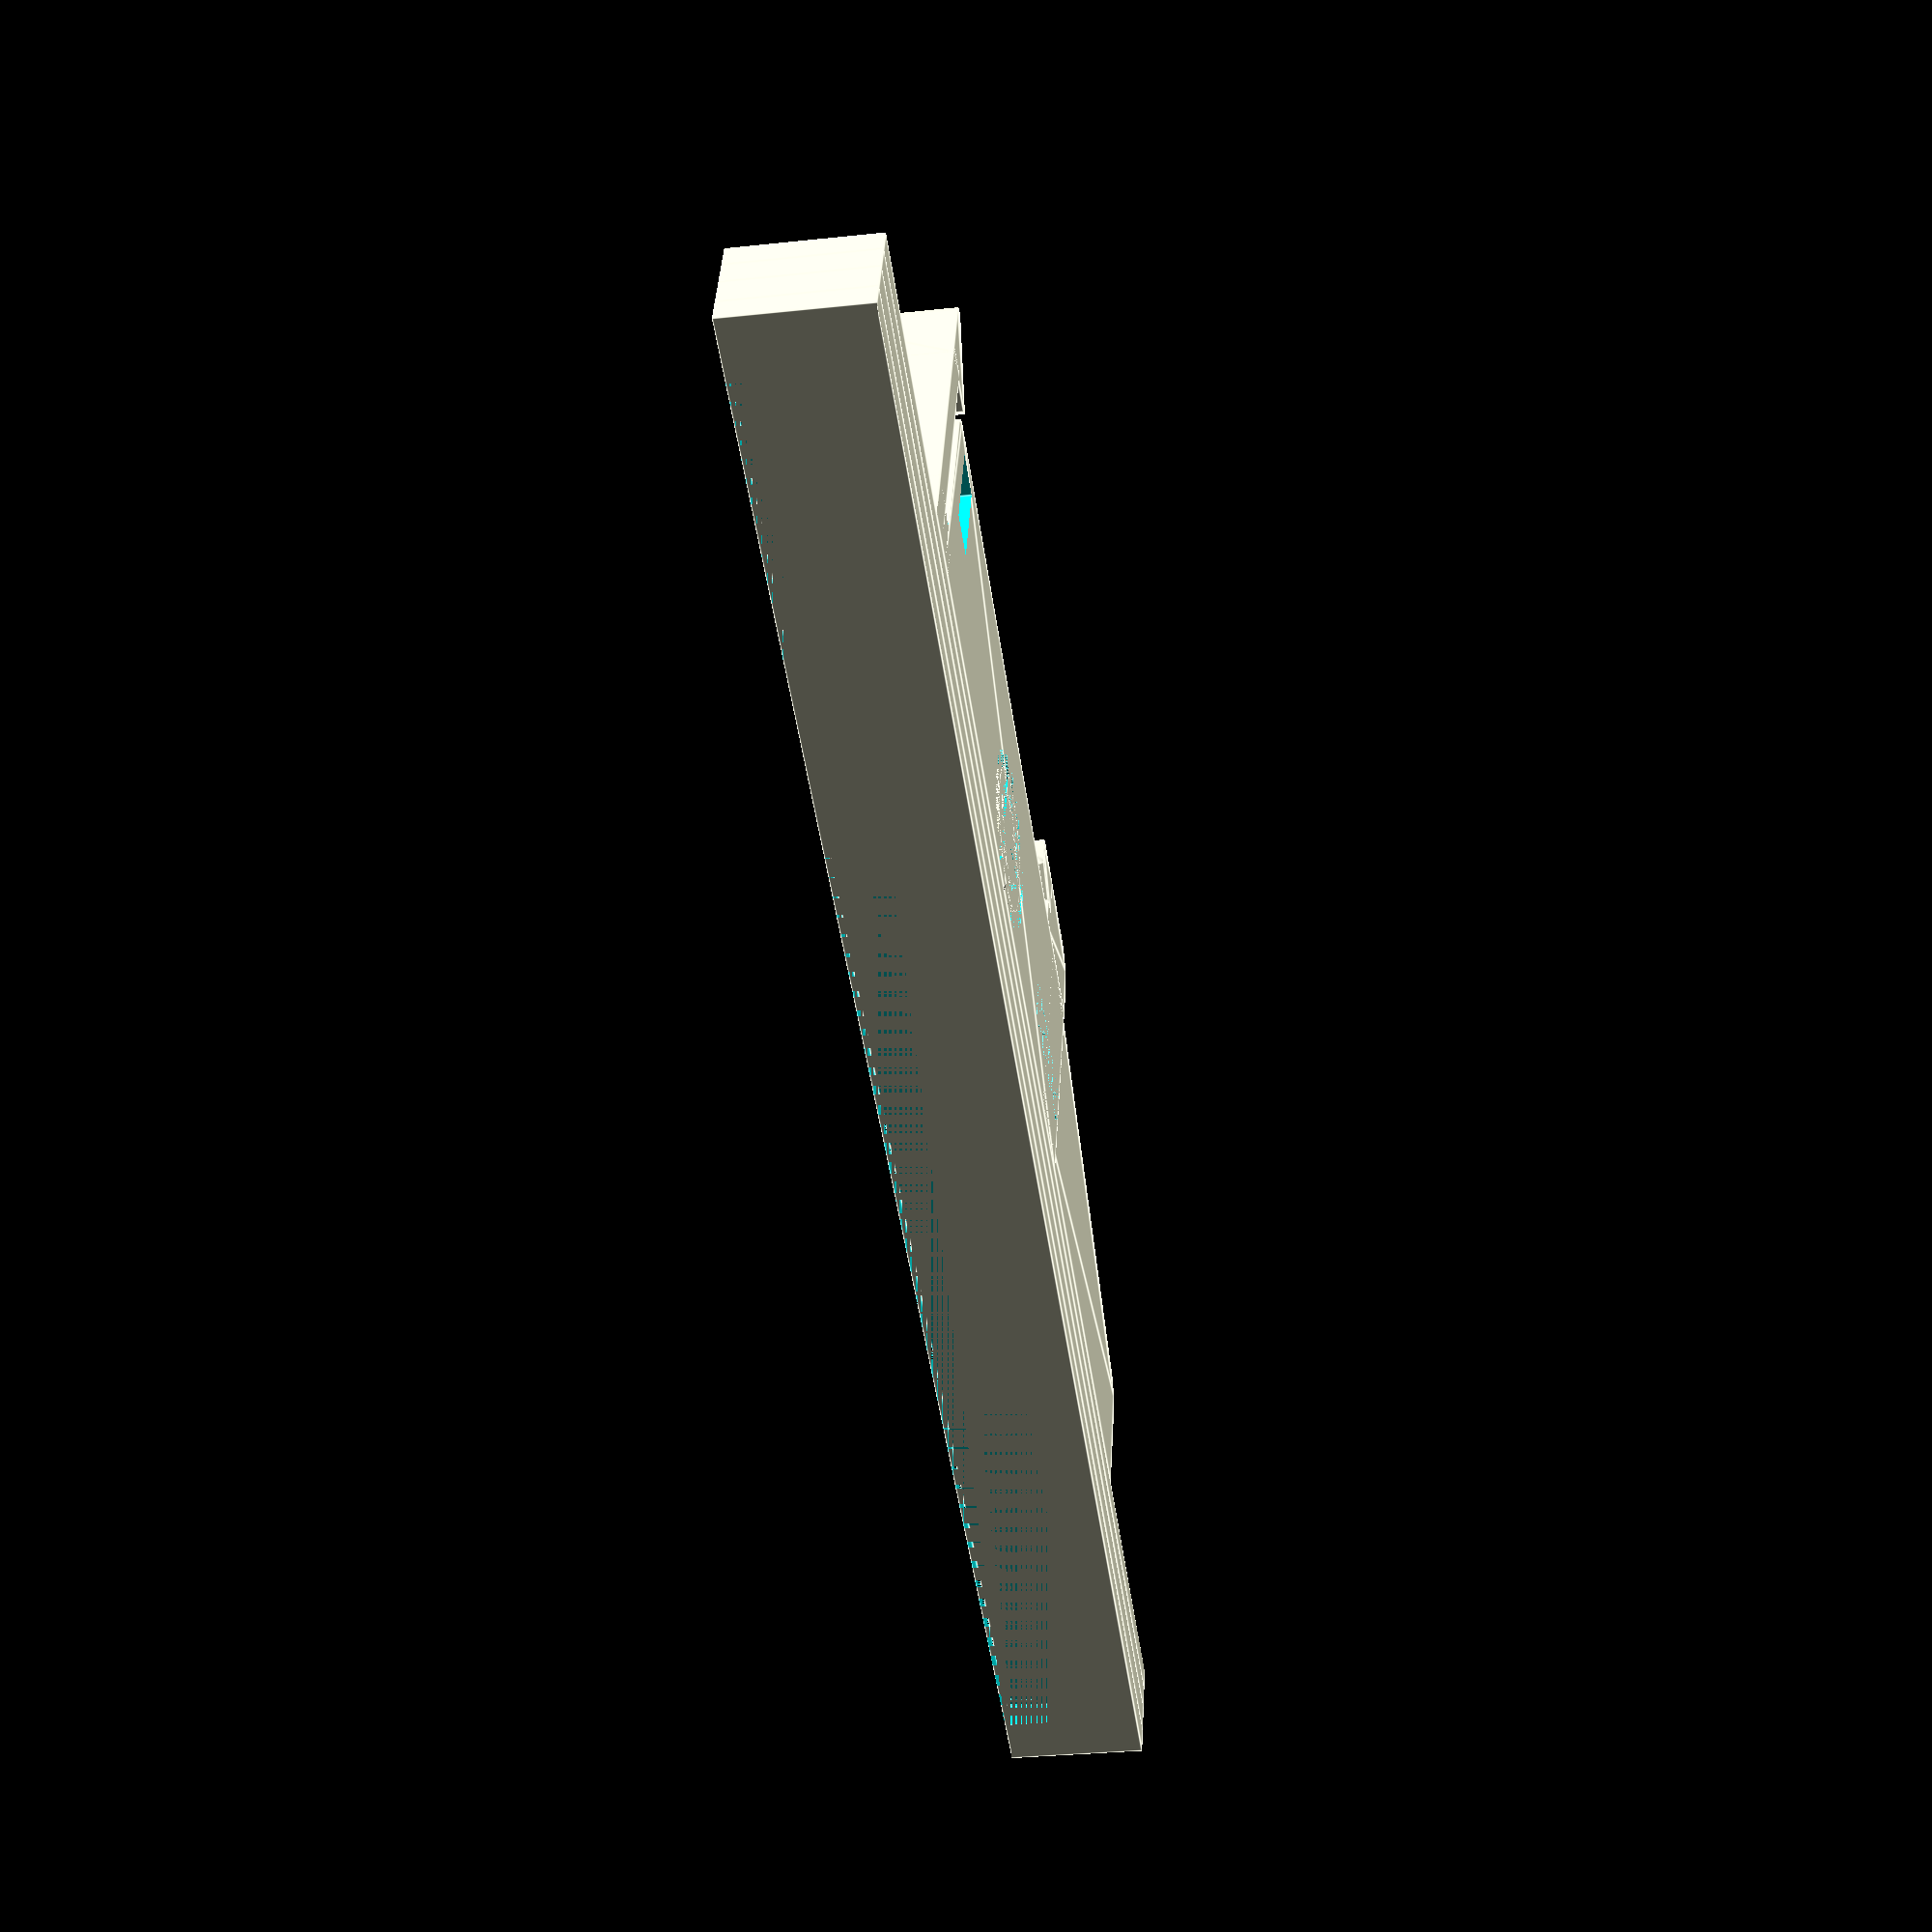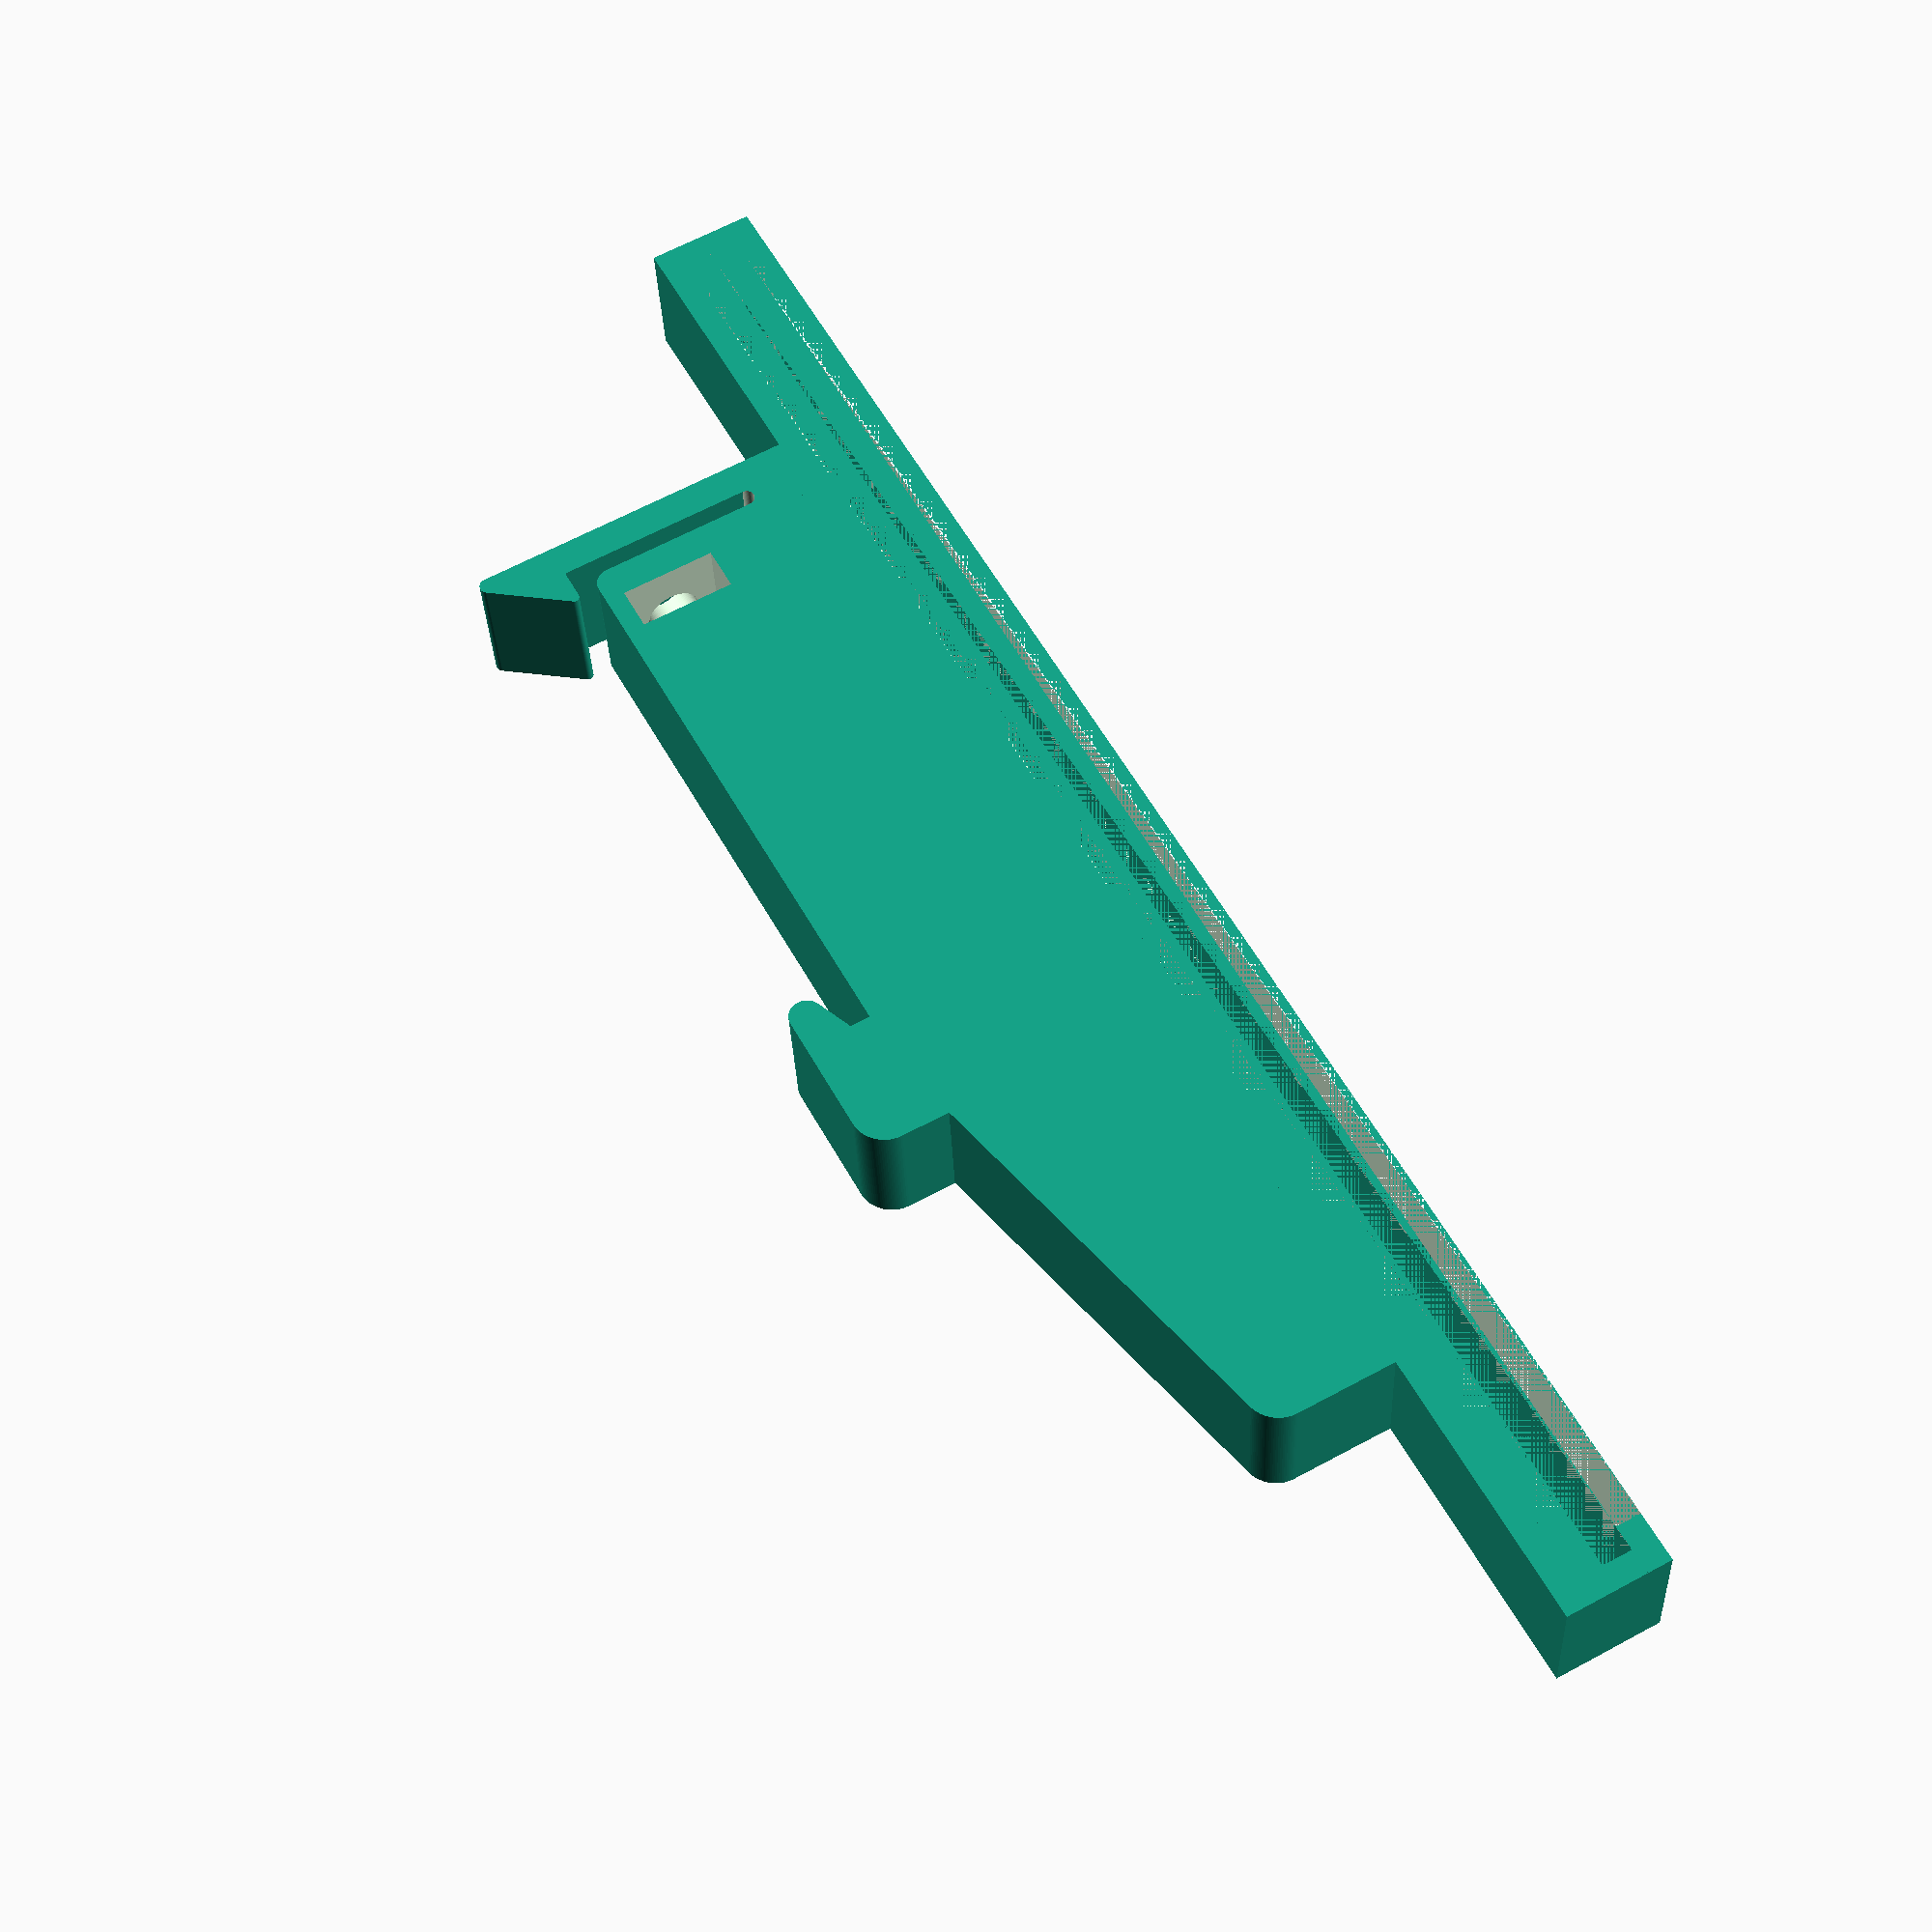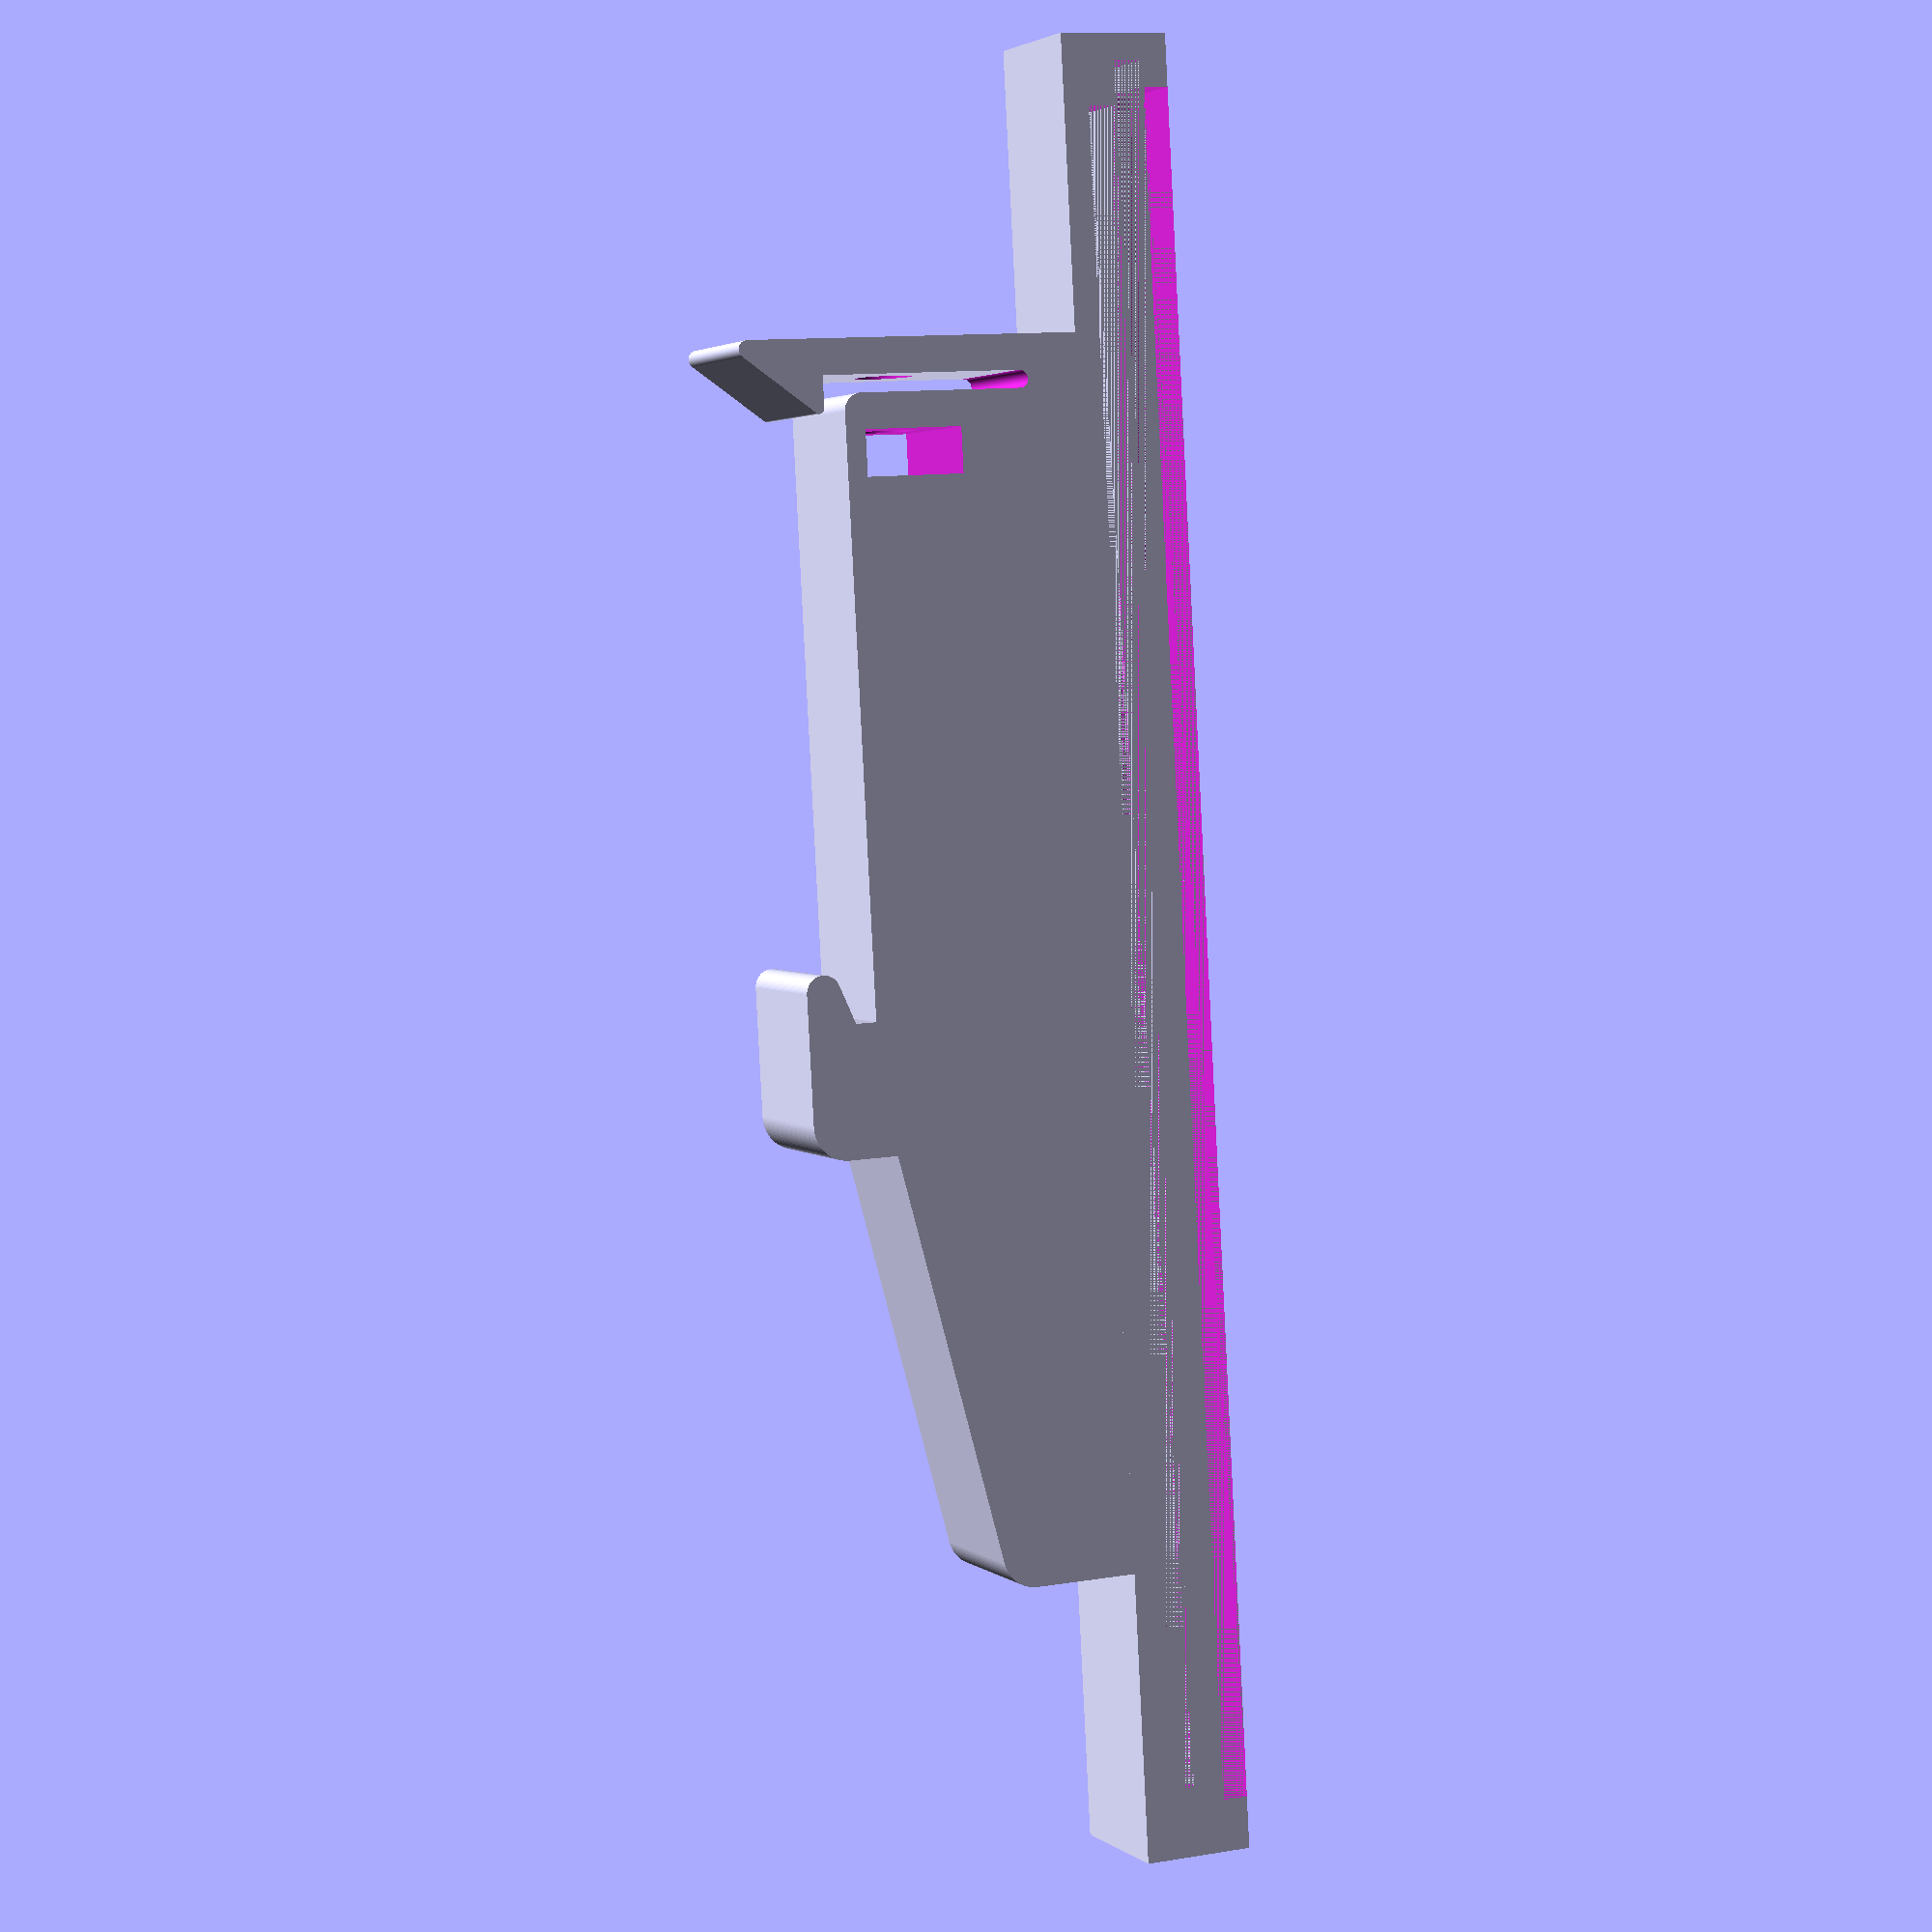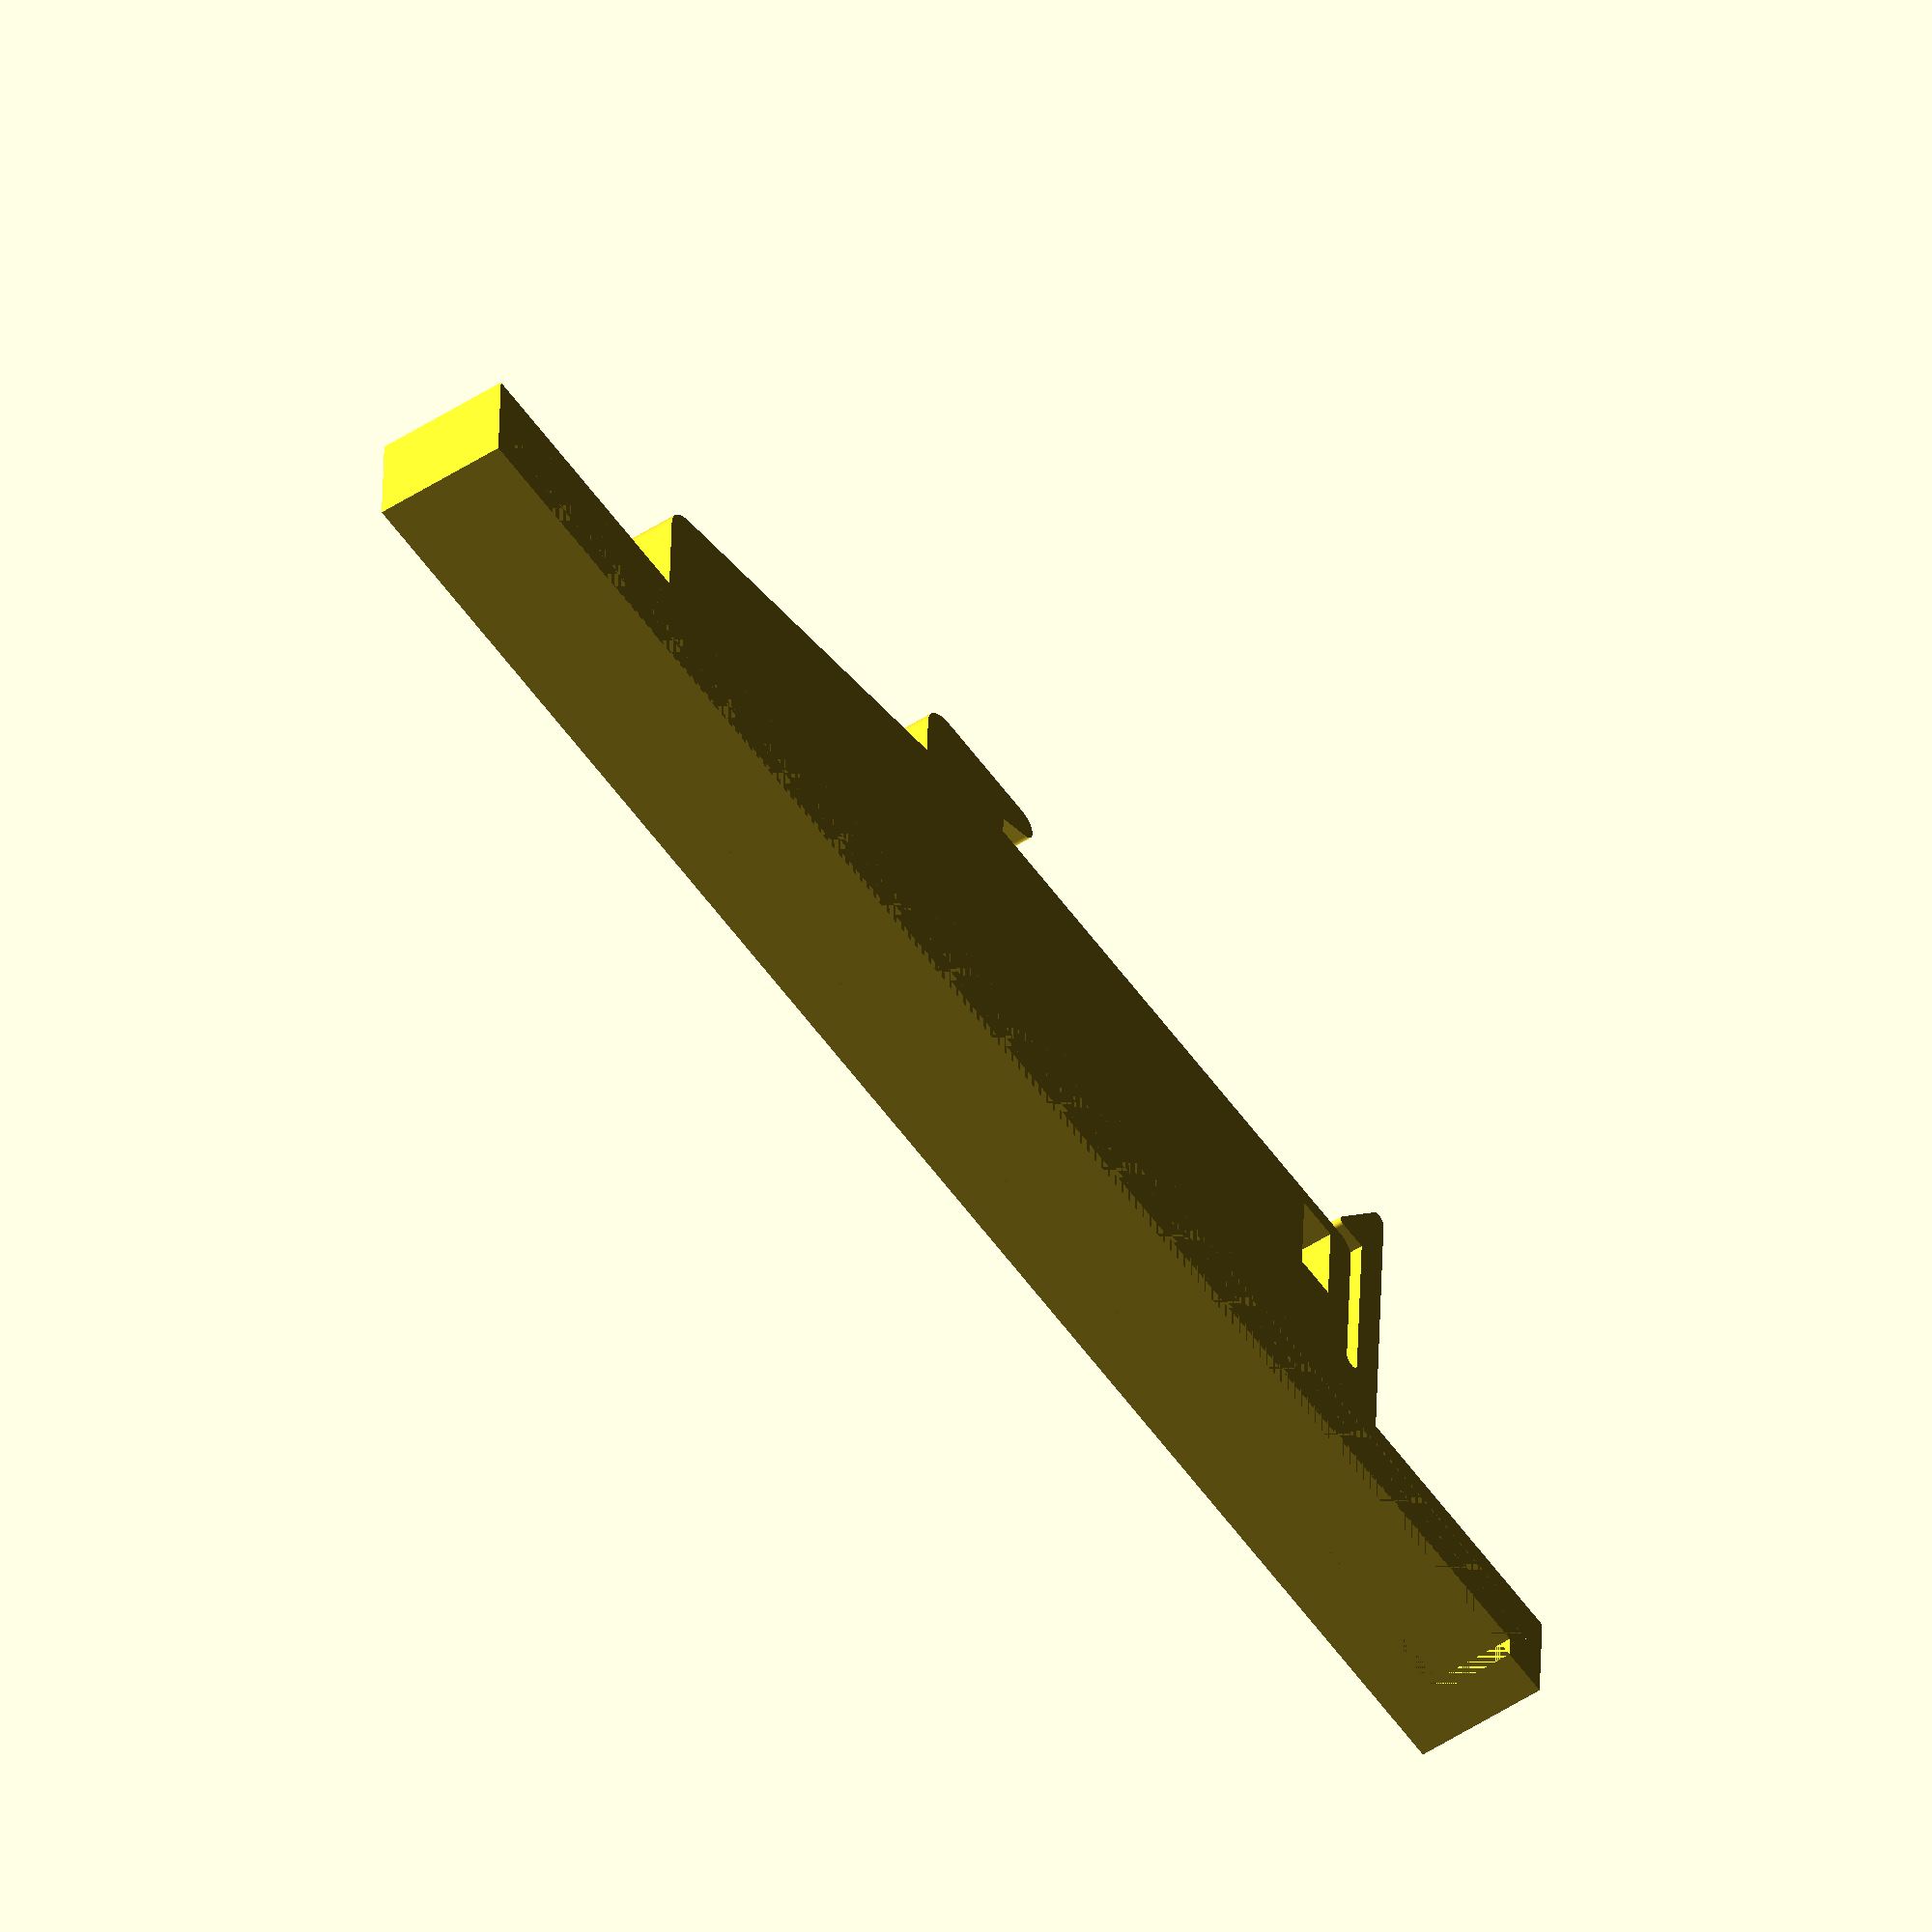
<openscad>
//************************************************************
//  title: Universal_Left_DIN_PCB_tray
//  author: Erwin Casier
//  version: 1.0
//
//
//  The PCB TRAY SUPPORT section is based on
//  the original design off OK1HRA
//  URL: http://remoteqth.com/3d-din-rail-mount-clip.php

//***********************  PCB Input Parameters **************
pcb_thickness = 1.6;           // thickness of the pcb
pcb_height = 100;               // height of the pcb
pcb_offset = (pcb_height/2)-35; // (pcb_height/2)-35 = center
pcb_gap = 1.6;                  //Gap between PCB and bottom
pcb_tol = 0.2;                  // pcb tolerance
width = 8;                      // width off the support tray

//***********************  Default is M3x8 lock_screw_length = 8;  *******
lock_screw_length = 8; 
lock_screw_thread_diameter = 3.2;
lock_nut_height = 2.6;
r_lock_screw = lock_screw_thread_diameter / 2;

$fn=100;

scale = 1;

//************************************************************

Universal_DIN_PCB_Tray();

module Universal_DIN_PCB_Tray(){
    
//***********************  PCB TRAY  *************************
    
    translate([-1.5,-1.5,0])
        cube([1.5,(1.5+pcb_height+pcb_tol+1.5),width],false);
    
        difference() {
            translate([-(1.5+pcb_gap),-1.5,0])
                cube([pcb_gap,(1.5+pcb_height+pcb_tol+1.5),width],false);
            
            translate([-(1.5+pcb_gap),2.5,3])
                cube([pcb_gap,(pcb_height+pcb_tol-5),(width-3)],false);
        }
        
        difference() {
            translate([-(1.5+pcb_gap+pcb_thickness+pcb_tol),-1.5,0])
                cube([(pcb_thickness+pcb_tol),(1.5+pcb_height+pcb_tol+1.5),width],false);
            
            translate([-(1.5+pcb_gap+pcb_thickness+pcb_tol),0,1.5])
                cube([(pcb_thickness+pcb_tol),(pcb_height+pcb_tol),(width-1.5)],false);
        }
        
        difference() {
            translate([-(1.5+pcb_gap+pcb_thickness+pcb_tol+1.5),-1.5,0])
                cube([1.5,(1.5+pcb_height+pcb_tol+1.5),width],false);
            
            translate([-(1.5+pcb_gap+pcb_thickness+pcb_tol+1.5),1.5,3])
                cube([1.5,(pcb_height+pcb_tol-3),(width-3)],false);
        }
    
//***********************  PCB TRAY SUPPORT *****************
    
     difference() {
         union() {
         translate([0,pcb_offset,0]) {
             difference() {
                union() {
                    hull() {
                        translate([15+1,45-2,0]) {
                            cylinder(h=width, r=2, center=false);}
        
                        translate([12+1,37.5,0]) {
                            cube([5,1,width], center=false);}
        
                        translate([12+1,45-1,0]) {
                            cube([1,1,width], center=false);}
                    }
        
                    hull() {
                        translate([16+1,35.7,0]) {
                            cylinder(h=width, r=1, center=false);}
        
                        translate([14.2+1,37.5,0]) {
                            cube([2.8,1,width], center=false);}
                    }
        
                    hull() {
                        translate([18.5+1,0.5,0]) {
                            cylinder(h=width, r=0.5, center=false);}
                        translate([14.5+1,3.8,0]) {
                            cylinder(h=width, r=0.3, center=false);}
                        translate([14.2+1,0,0]) {
                            cube([1,1,width], center=false);}
                    }
        
                    cube([3.5,4,width], center=false);
                    cube([15+1,2,width], center=false);
        
                    hull() {
                        translate([12+1,4,0]) {
                            cylinder(h=width, r=1, center=false);}
        
                        translate([0,3,0]) {
                            cube([1,1,width], center=false);}
        
                        translate([0,45-1,0]) {
                            cube([13+1,1,width], center=false);}
                    }
        
                    hull() {
                    translate([0,40,0]) {
                        cube([14,1,width], center=false);}
        
                    translate([0,50+16,0]) {
                        cube([4,4,width], center=false);}
        
                    translate([6,50+18,0]) {
                        cylinder(h=width, r=2, center=false);}
                    }
        
                }
                // Clip fillet
                translate([3.5,2.5,-1]) {
                    cylinder(h=width+2, r=0.5, center=false);}
                
                // Lock Screw and Nut
                translate([10,-1,width/2]) rotate([-90,0,0]){
                    cylinder(h=lock_screw_length+3, r=r_lock_screw, center=false);}
        
                translate([6.15+1,5,-1]) {
                    cube([5.7,lock_nut_height,width+2], center=false);}
        
           }
       }
       }
 
       //***********************  LOGO  *****************


        union() {
         translate([5,40,0]) rotate([0,0,90]){
             mirror([1,0,0]) {
                difference() {
                    cylinder(h=2,d=10*scale,false,$fn=100);
                    
                    cylinder(h=2,d=8*scale,false,$fn=100);
                }
                
                difference() {
                    cylinder(h=2,d=6*scale,false,$fn=100);
                    
                    cylinder(h=2,d=5*scale,false,$fn=100);
                   
                }
                
                translate([-1.5*scale,0,.5])
                    cube([3*scale,.5*scale,1],true);
                 
            
                translate([1.2*scale,-4*scale,0])
                cube([1*scale,8*scale,2],false);
            }
                
            translate([20*scale,0,0]) 
                mirror([1,0,0]) {
                    linear_extrude(height = 1)
                        text("2023",size = (3*scale),font = "Arial:style=Black",valign = "center");
               }
        }
      }
    //*****************************************************

    }
}
</openscad>
<views>
elev=30.1 azim=249.4 roll=98.9 proj=p view=edges
elev=31.2 azim=151.2 roll=2.2 proj=p view=wireframe
elev=357.2 azim=176.9 roll=337.0 proj=p view=solid
elev=52.8 azim=272.3 roll=304.7 proj=o view=wireframe
</views>
